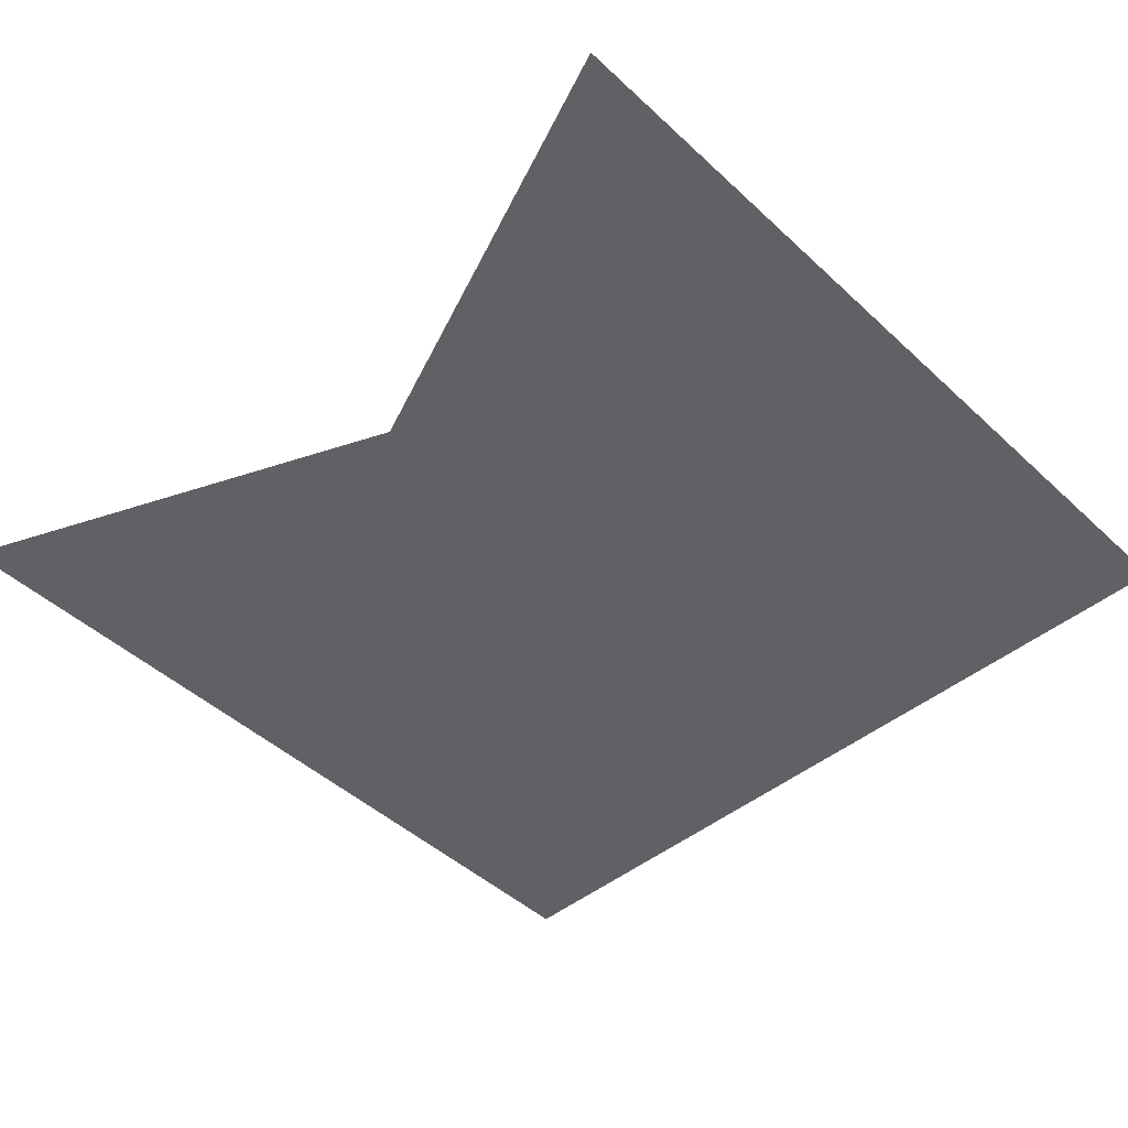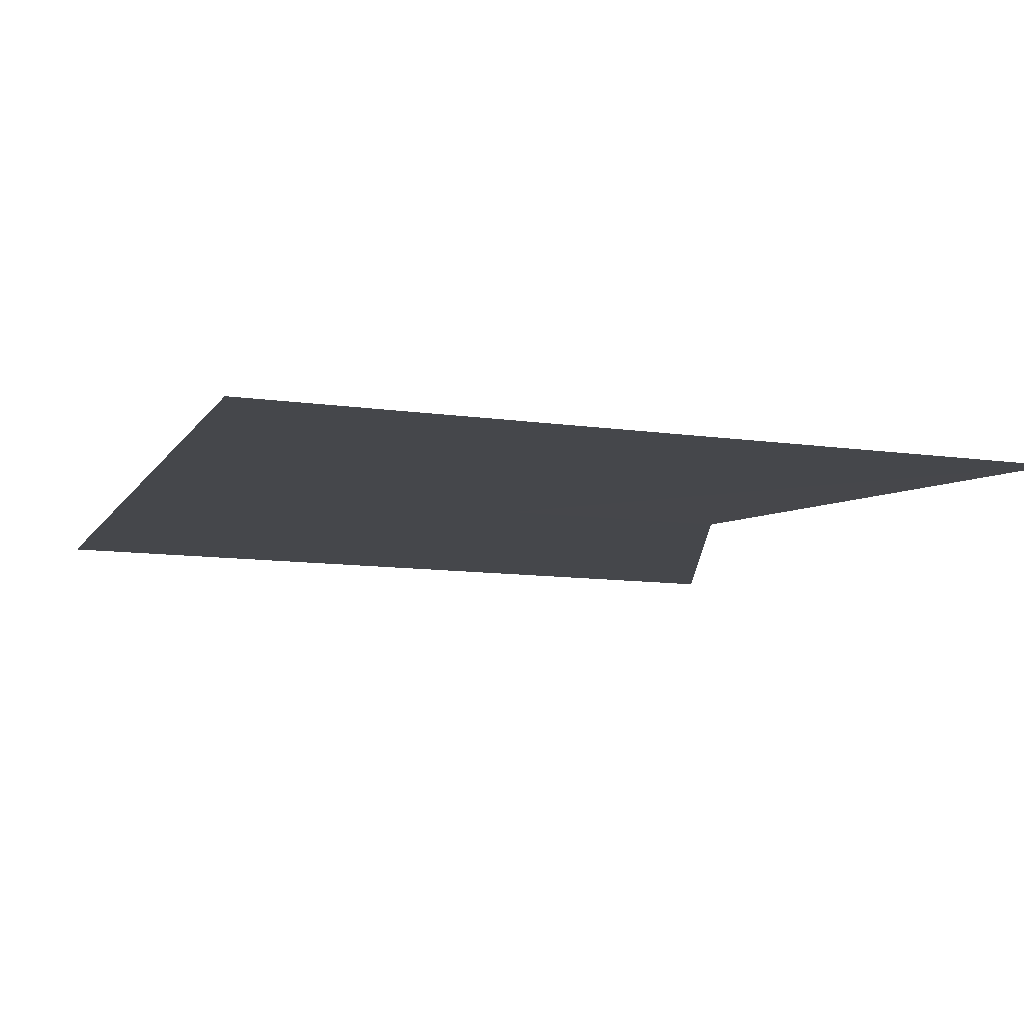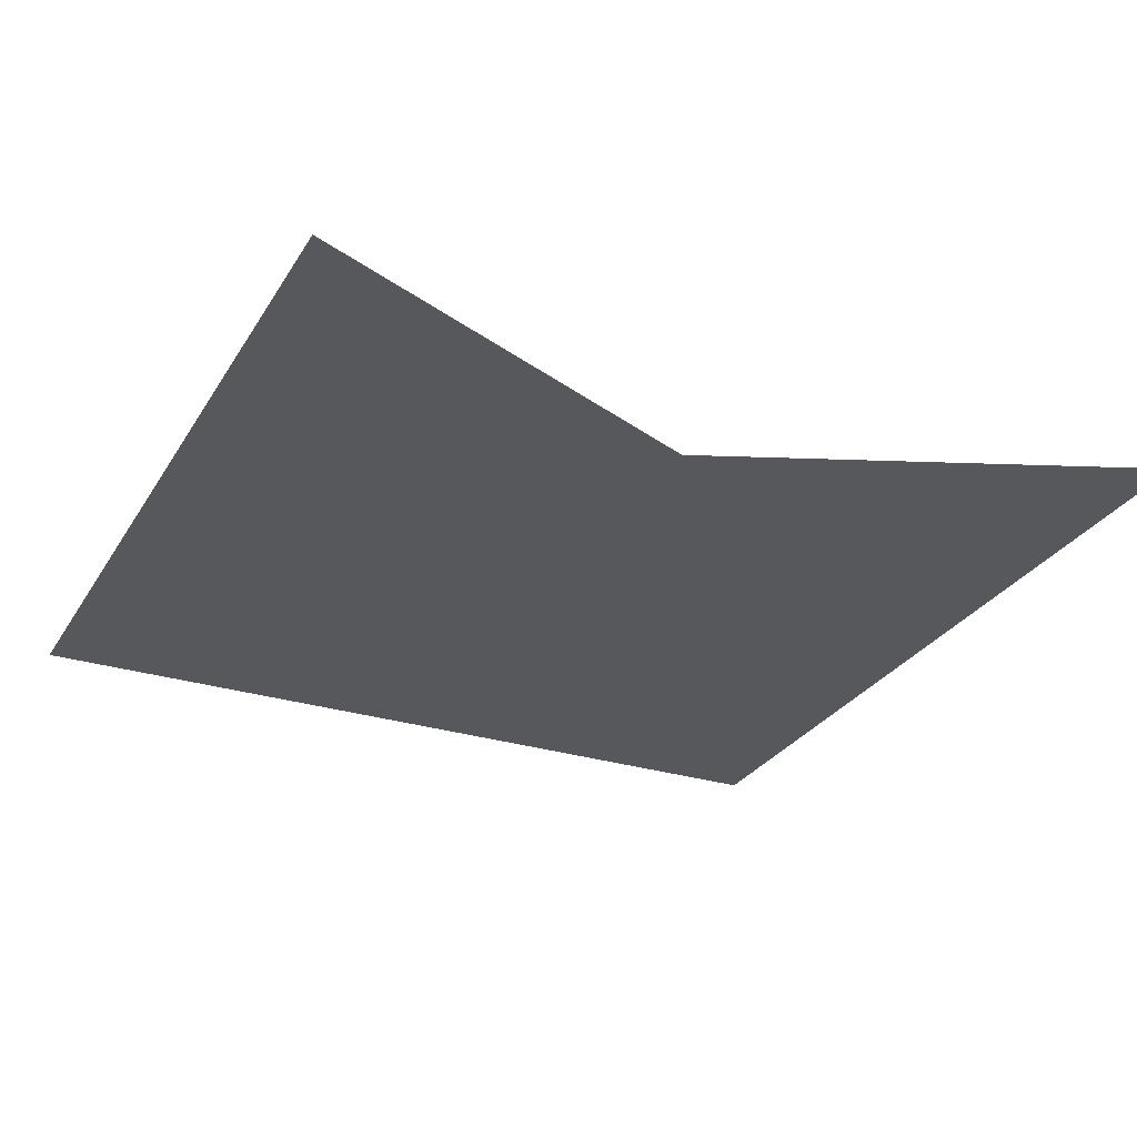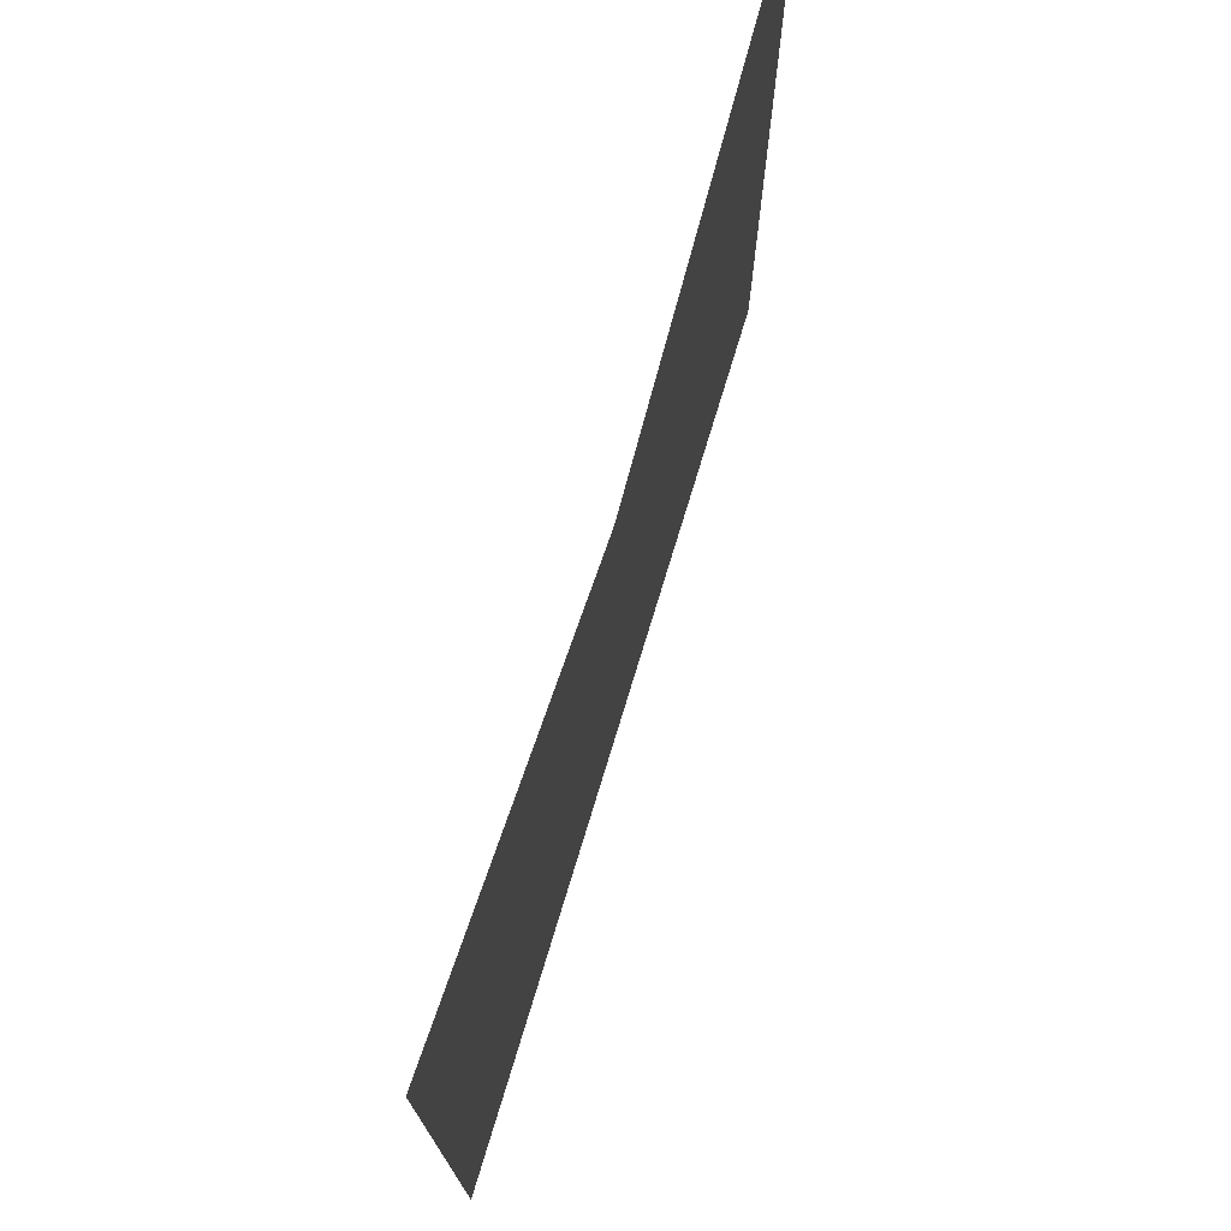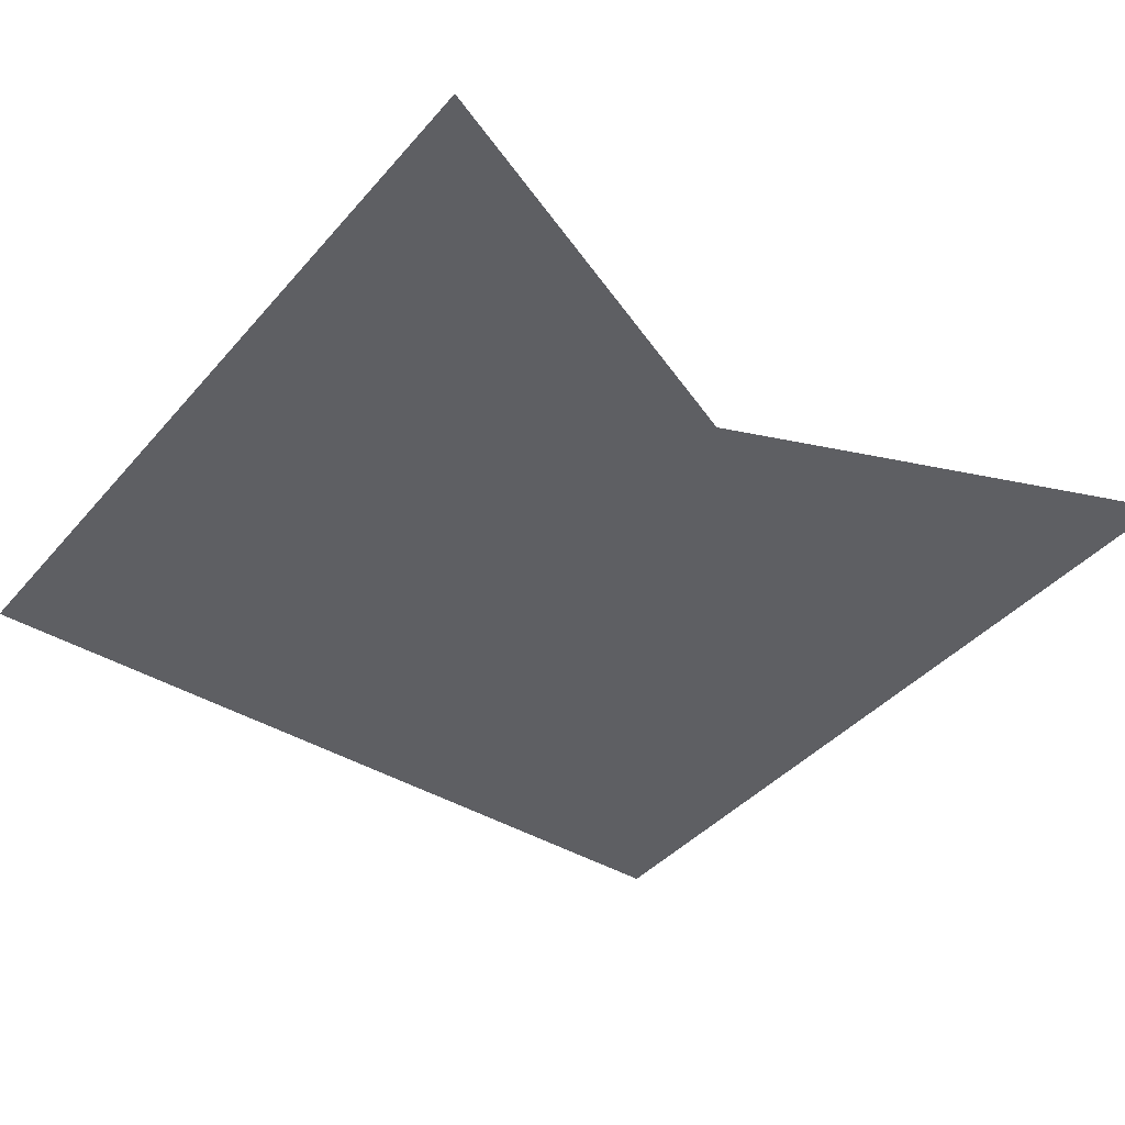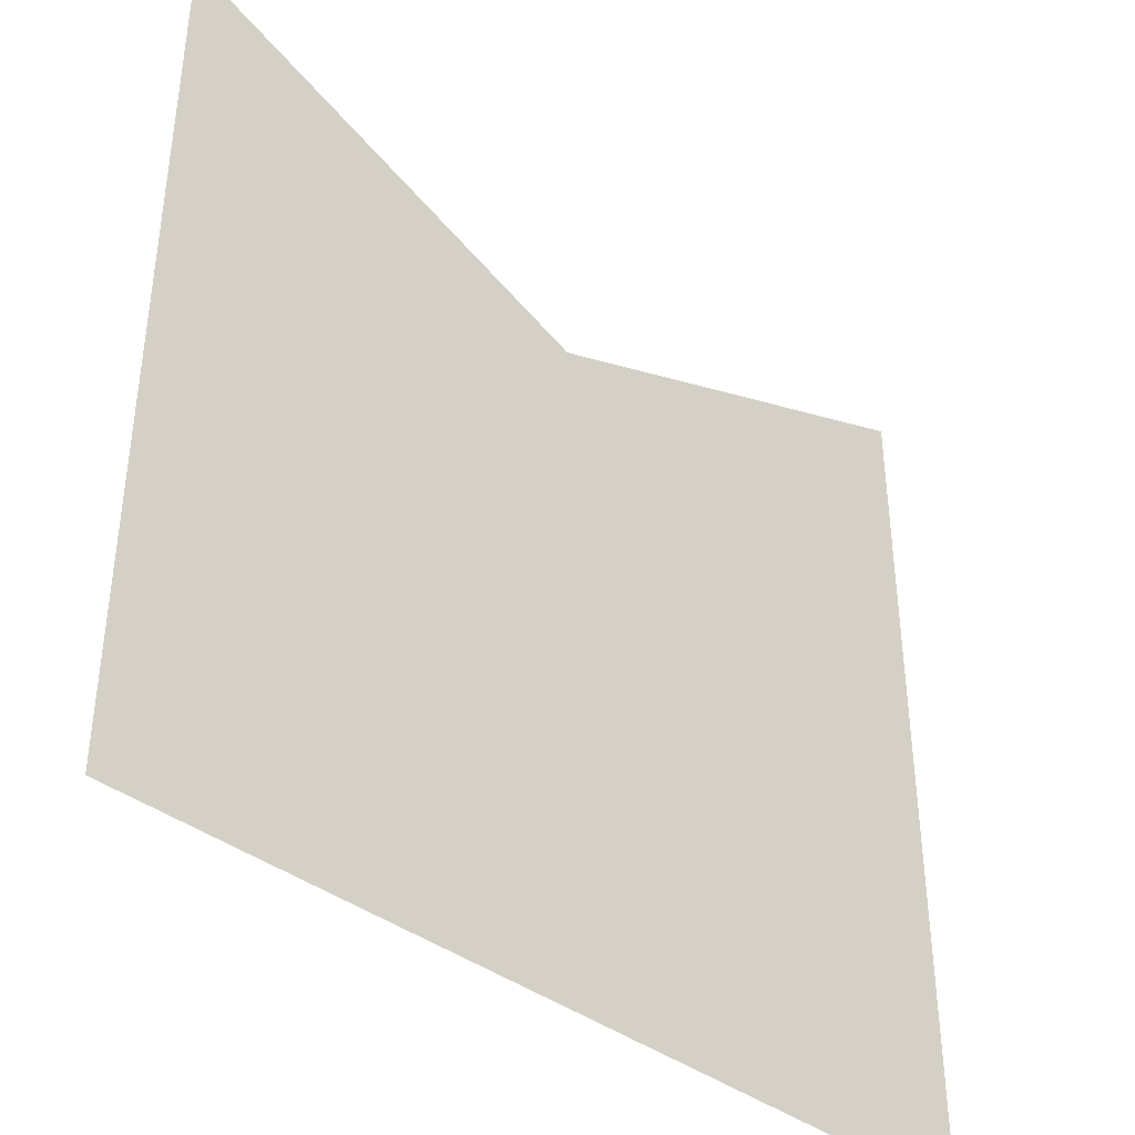
<metadata>
{"format":"obj","ext":"obj","renderer":"f3d","projection":"perspective","resolution":1024,"background":"white","views":[{"elev":-45.7,"azim":43.2,"up":"+Y"},{"elev":-10.6,"azim":-110.2,"up":"+Y"},{"elev":-28.3,"azim":-25.4,"up":"+Y"},{"elev":75.0,"azim":-73.1,"up":"+Z"},{"elev":-40.8,"azim":-36.7,"up":"+Y"},{"elev":-40.2,"azim":-42.6,"up":"+Z"}]}
</metadata>
<code>
o 10148
v 2163 1876 12.01
v 2163 1876 12.12
v 2163 1876 12.01
v 2163 1876 12.01
v 2163 1876 12.12
v 2163 1876 12.1
v 2163 1876 12.01
v 2163 1876 12.12
v 2163 1876 12.12
v 2163 1876 12.01
v 2163 1876 12.1
v 2163 1876 12.12
v 2163 1876 12.01
v 2163 1876 12.01
v 2163 1876 12.12
v 2163 1876 12.01
f 1 2 3
f 4 5 6
f 7 8 6
f 9 10 11
f 12 13 11
f 14 15 16

</code>
